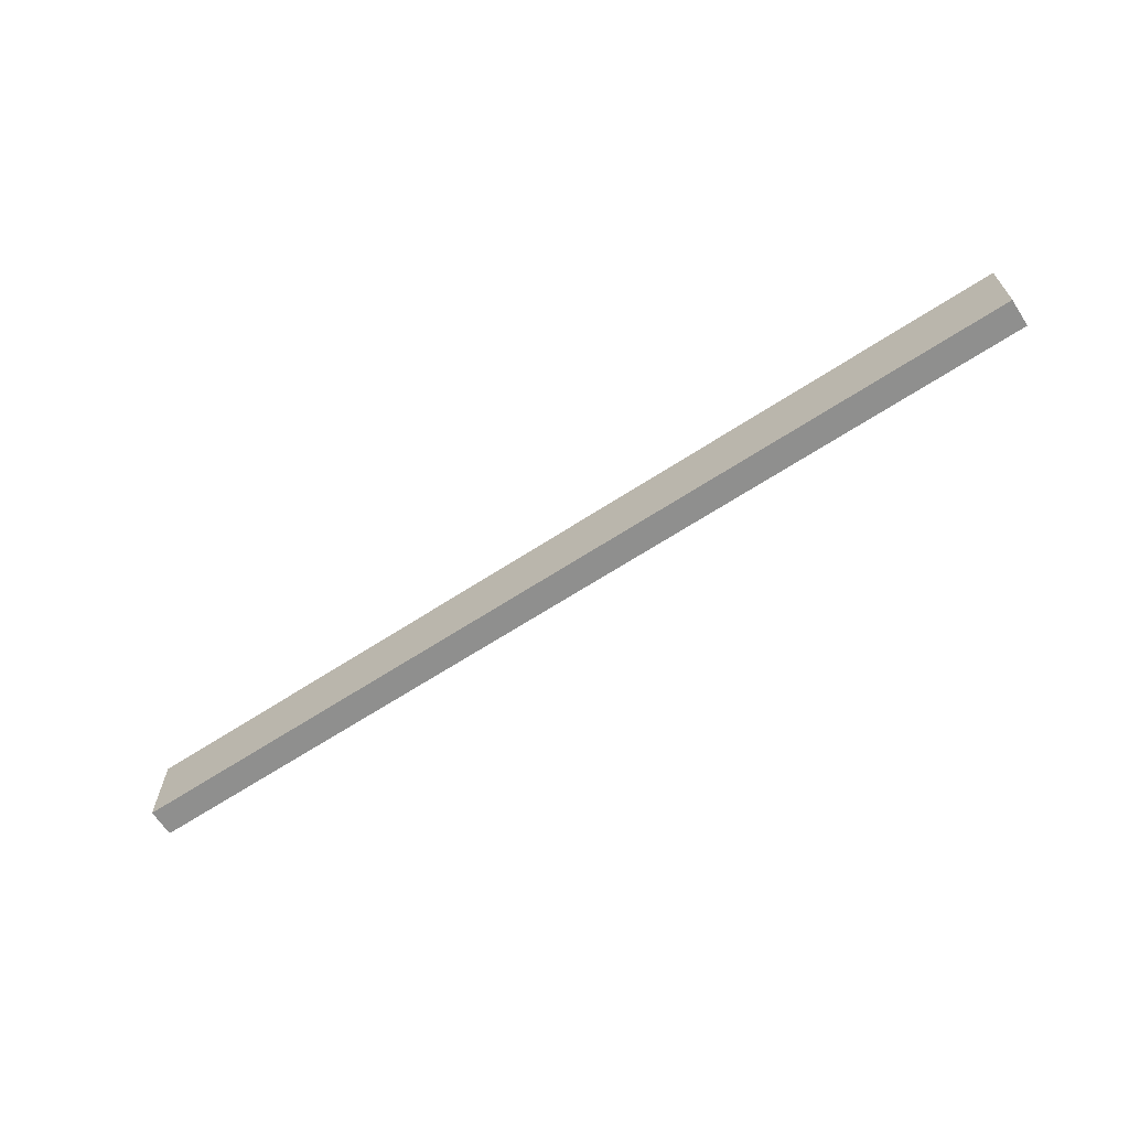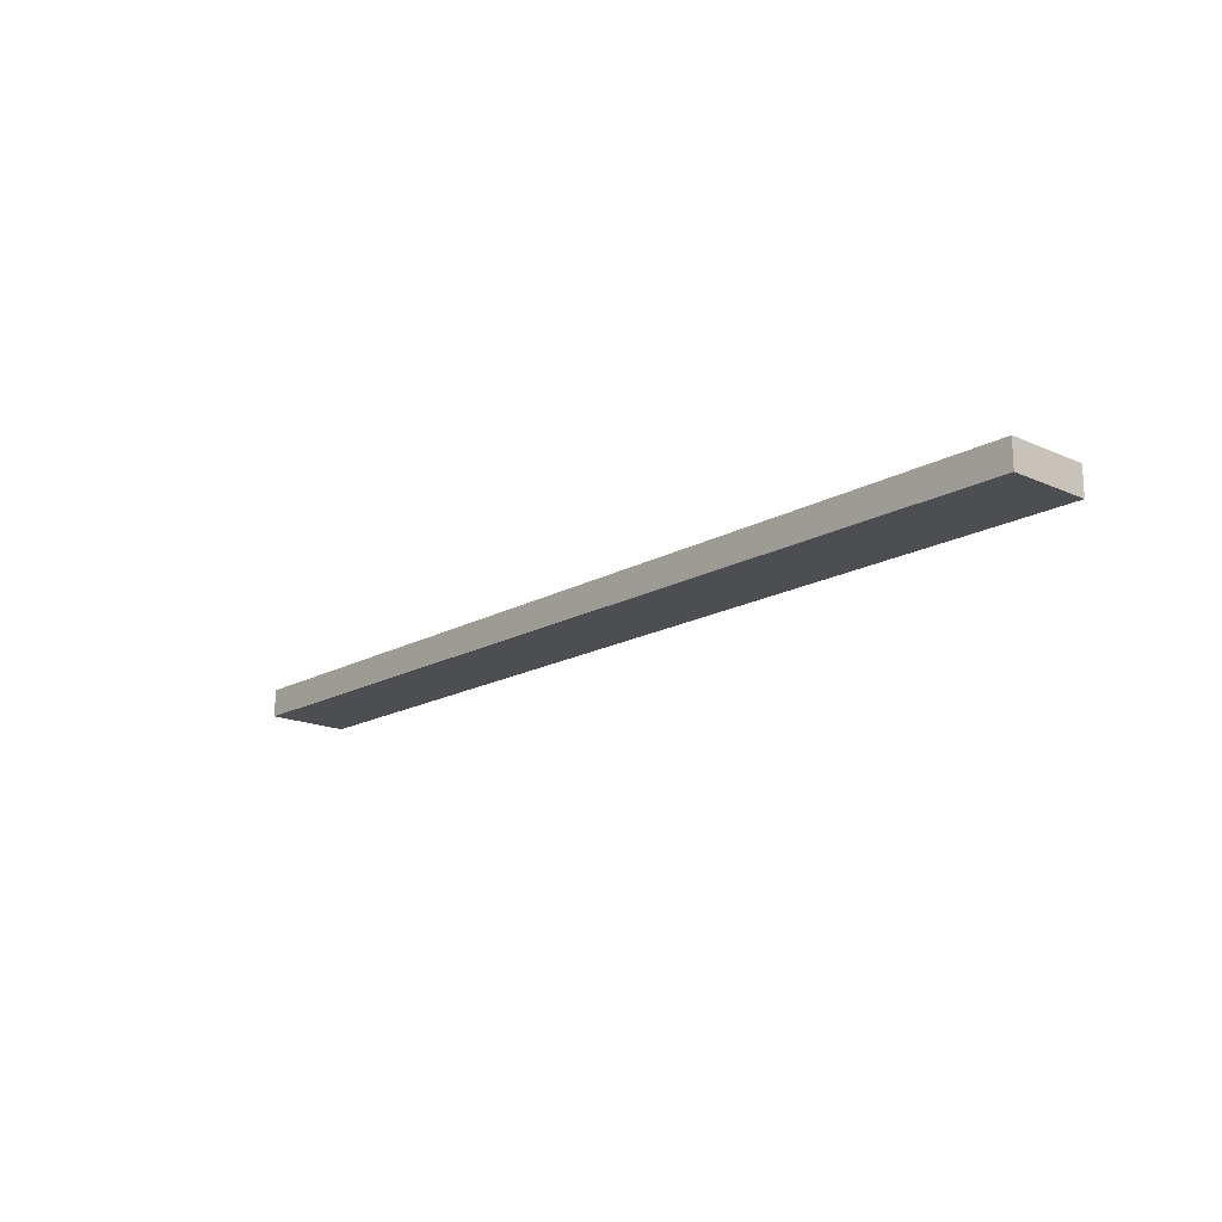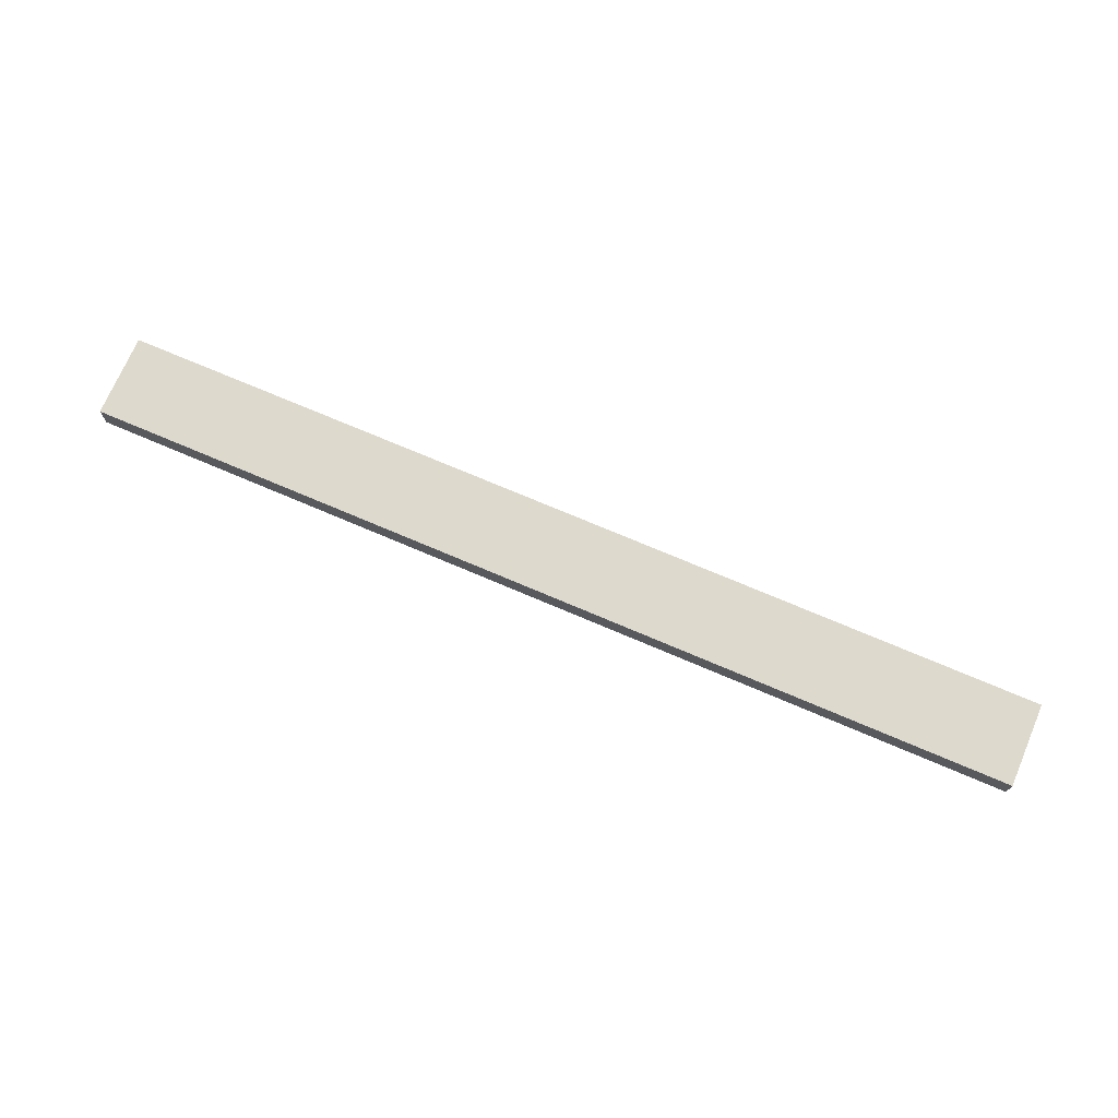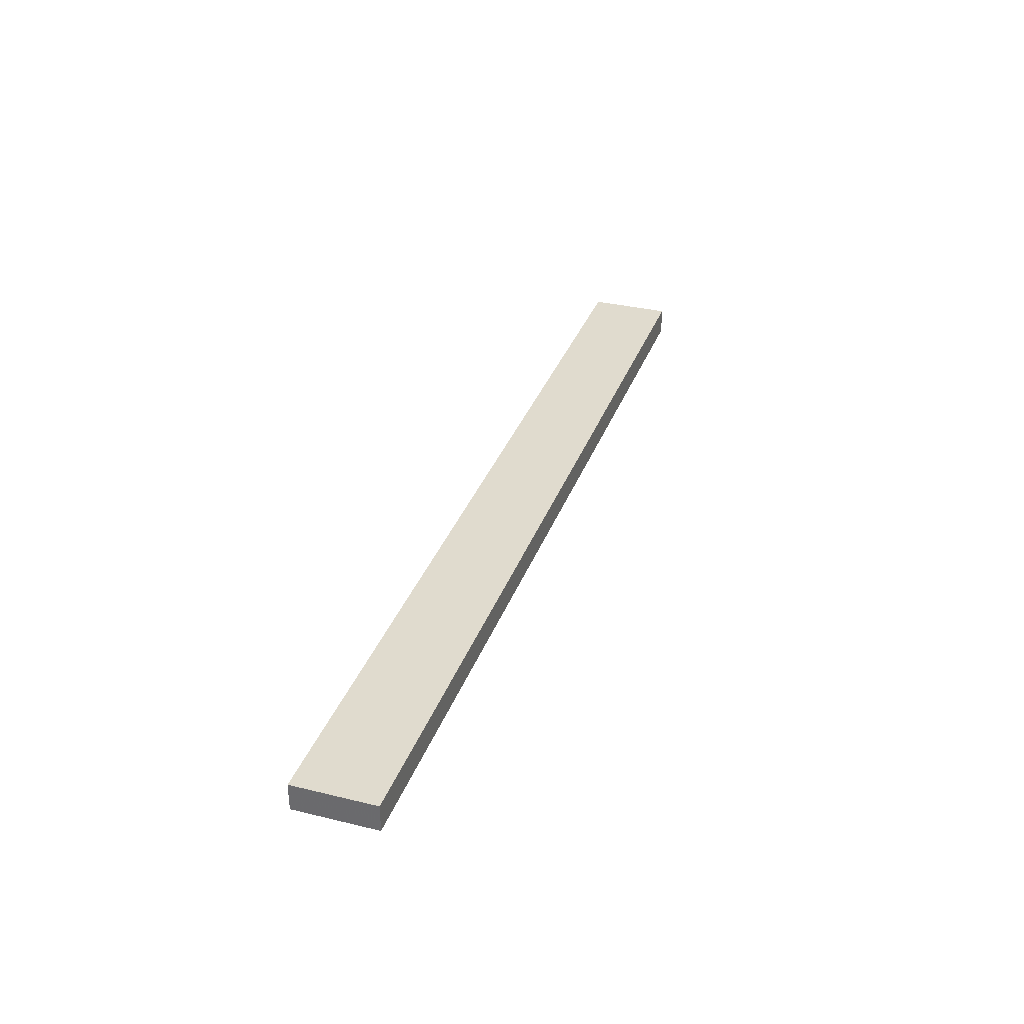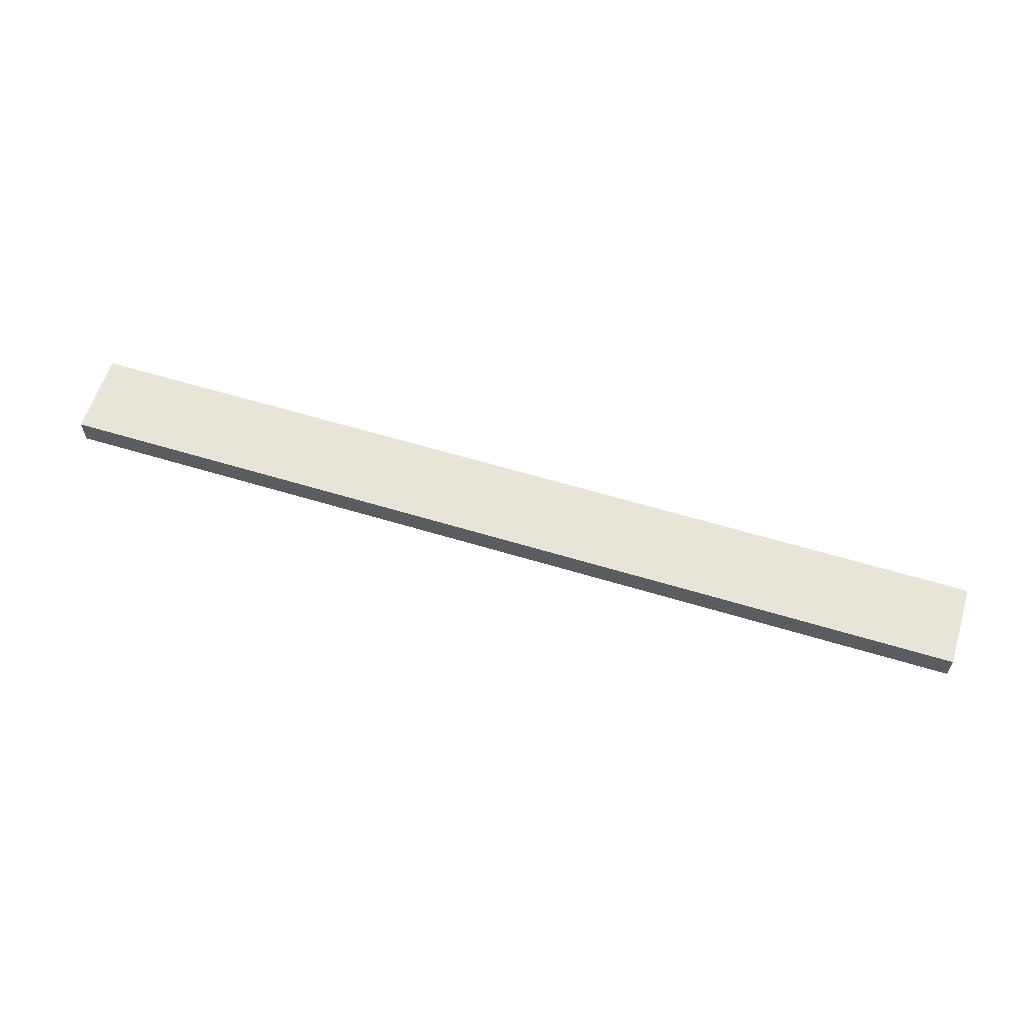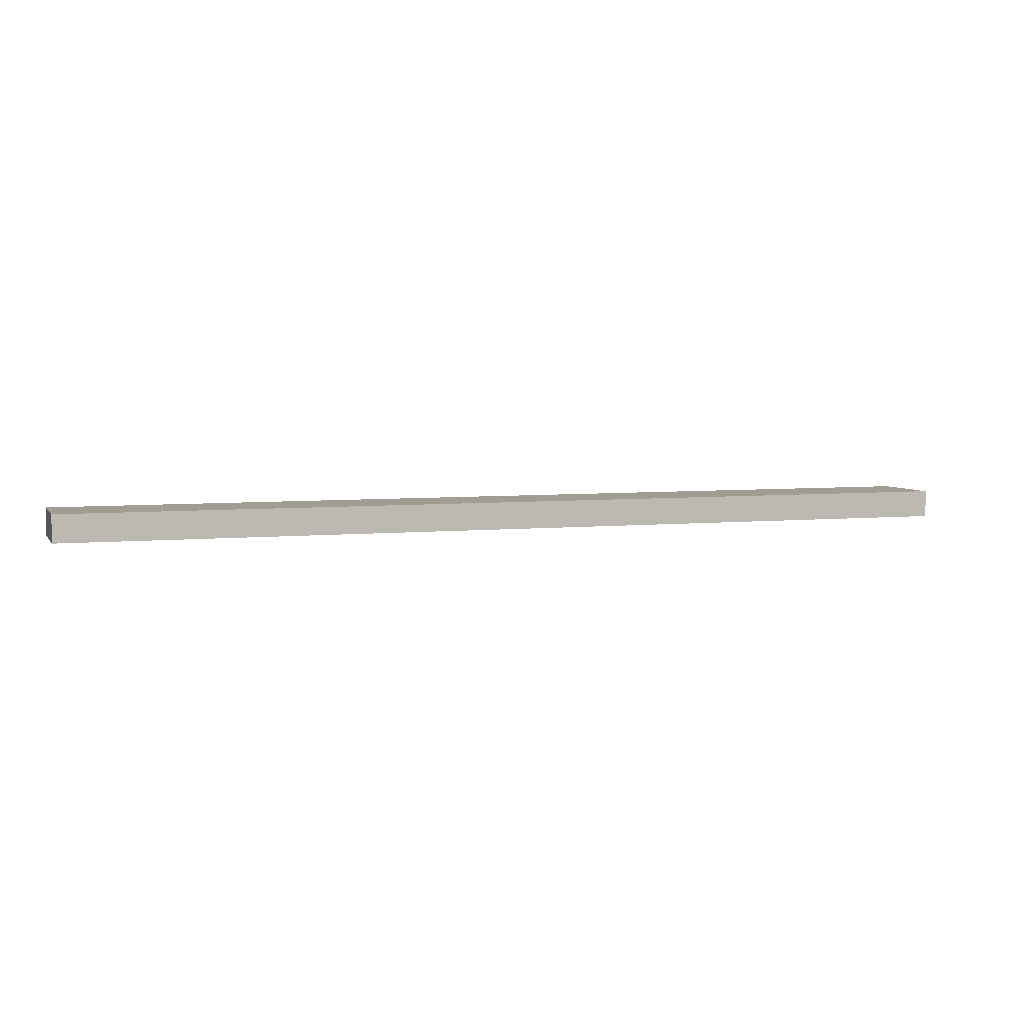
<metadata>
{"format":"obj","ext":"obj","renderer":"f3d","projection":"perspective","resolution":1024,"background":"white","views":[{"elev":-65.3,"azim":-146.7,"up":"+Z"},{"elev":-17.1,"azim":48.1,"up":"+Y"},{"elev":72.0,"azim":23.2,"up":"+Y"},{"elev":33.6,"azim":-71.6,"up":"+Y"},{"elev":60.1,"azim":-162.7,"up":"+Y"},{"elev":4.9,"azim":-18.4,"up":"+Y"}]}
</metadata>
<code>
v -160 1968 208
v -160 1984 160
v -160 1968 160
v -160 1984 208
v 384 1984 208
v 384 1968 160
v 384 1984 160
v 384 1968 208
v 288 1968 160
v 288 1984 160
v 64 1968 160
v 64 1984 160
v 288 1984 208
v 288 1968 208
v 64 1984 208
v 64 1968 208
f 1 2 3
f 1 4 2
f 5 6 7
f 5 8 6
f 9 7 6
f 9 10 7
f 11 10 9
f 11 12 10
f 2 11 3
f 2 12 11
f 13 8 5
f 13 14 8
f 15 14 13
f 15 16 14
f 1 15 4
f 1 16 15
f 10 5 7
f 10 13 5
f 12 13 10
f 12 15 13
f 4 12 2
f 4 15 12
f 8 9 6
f 8 14 9
f 9 16 11
f 9 14 16
f 11 1 3
f 11 16 1

</code>
